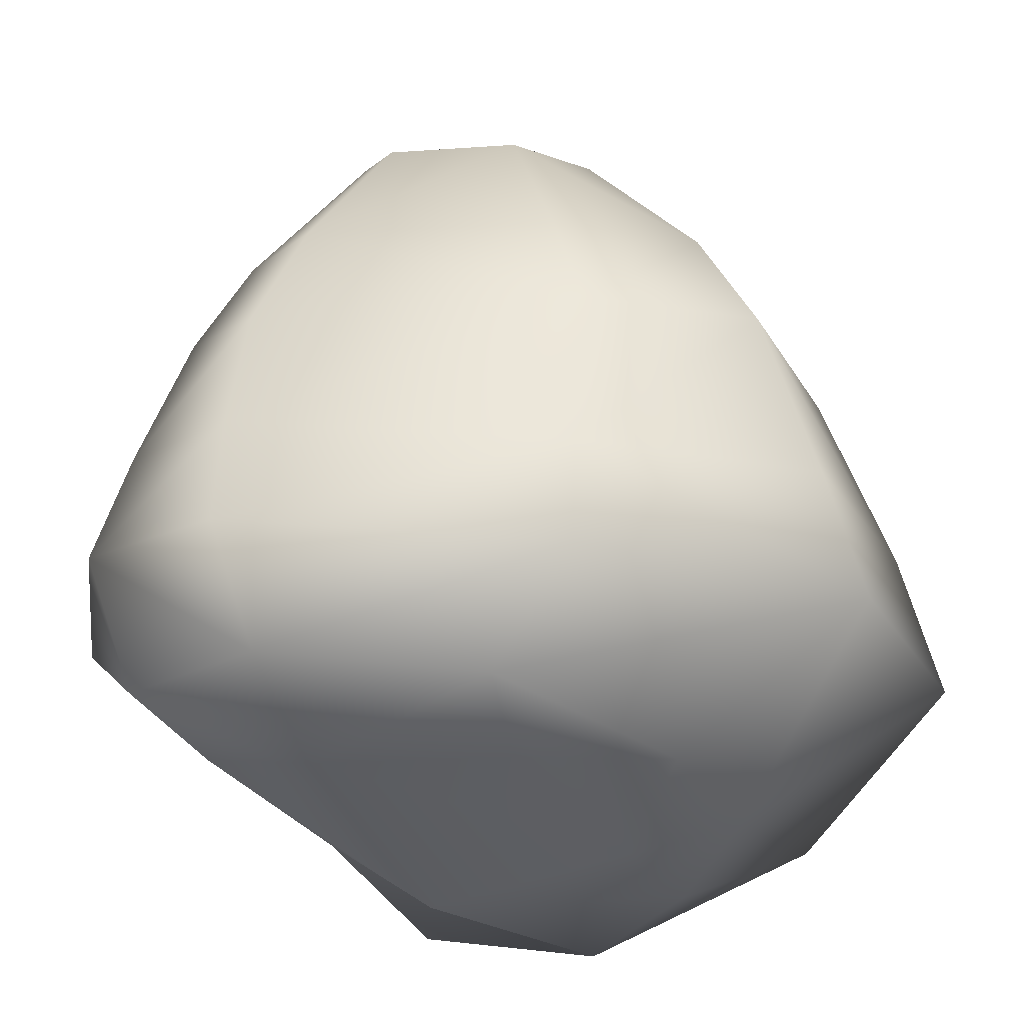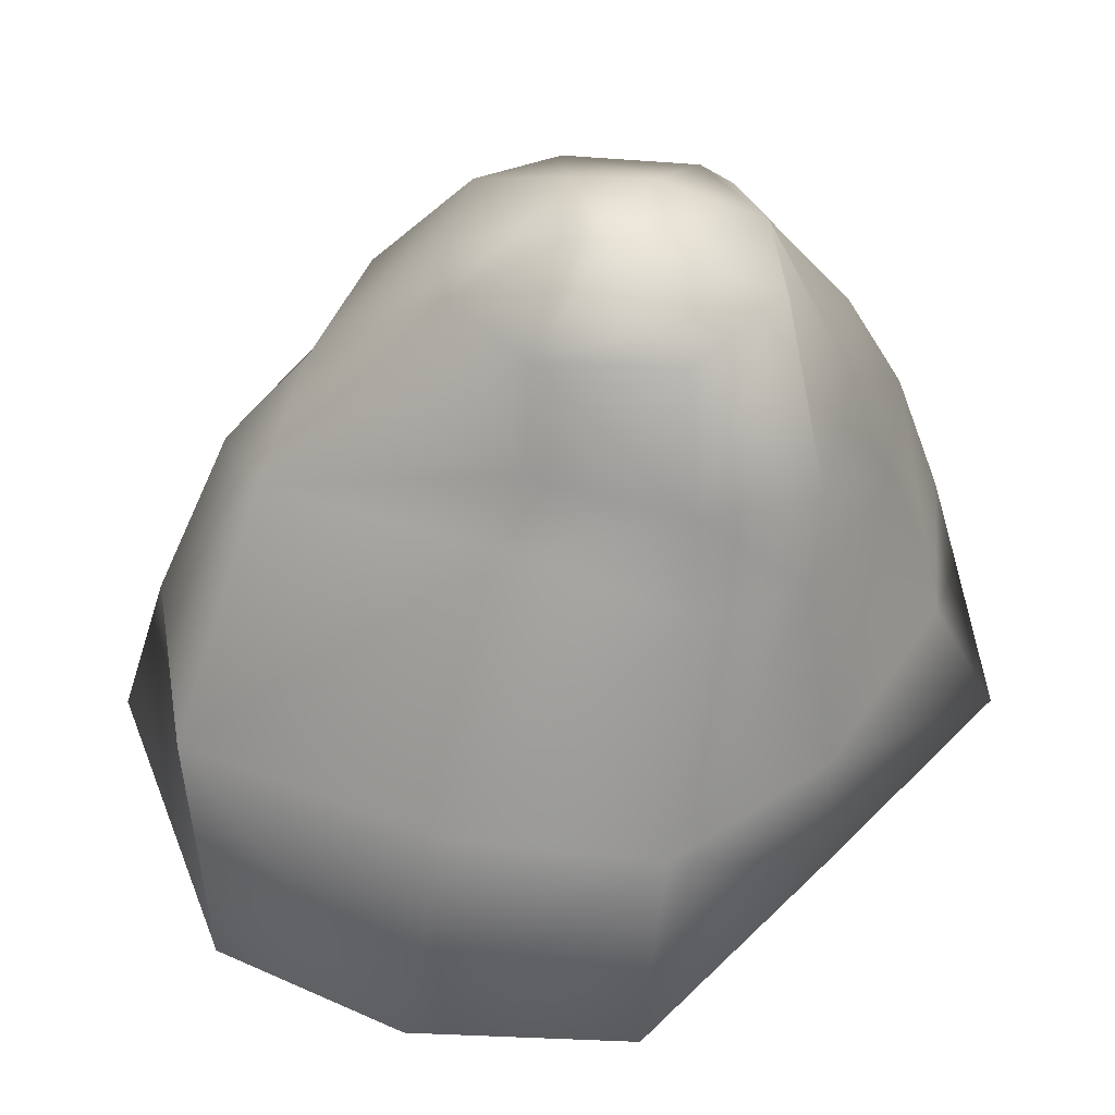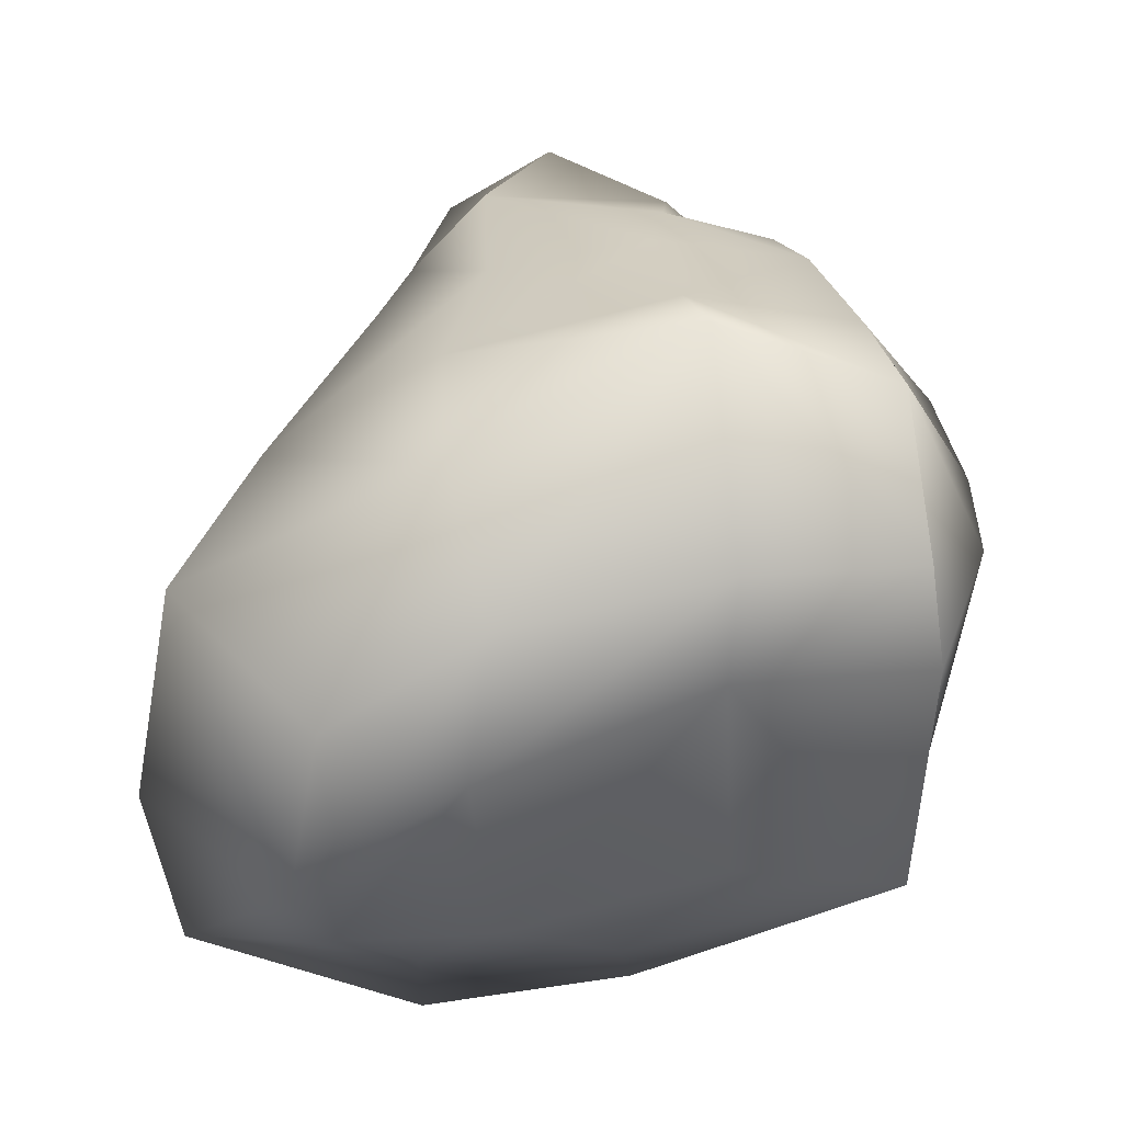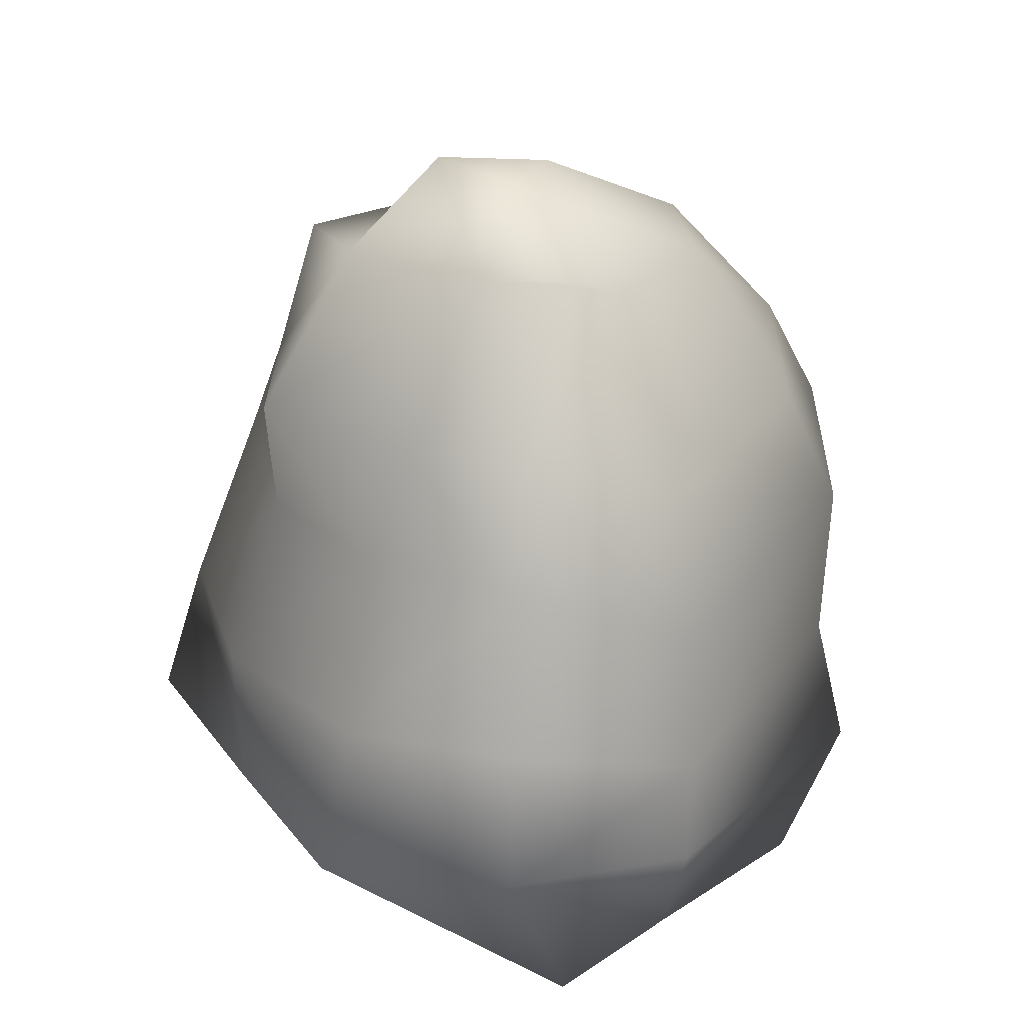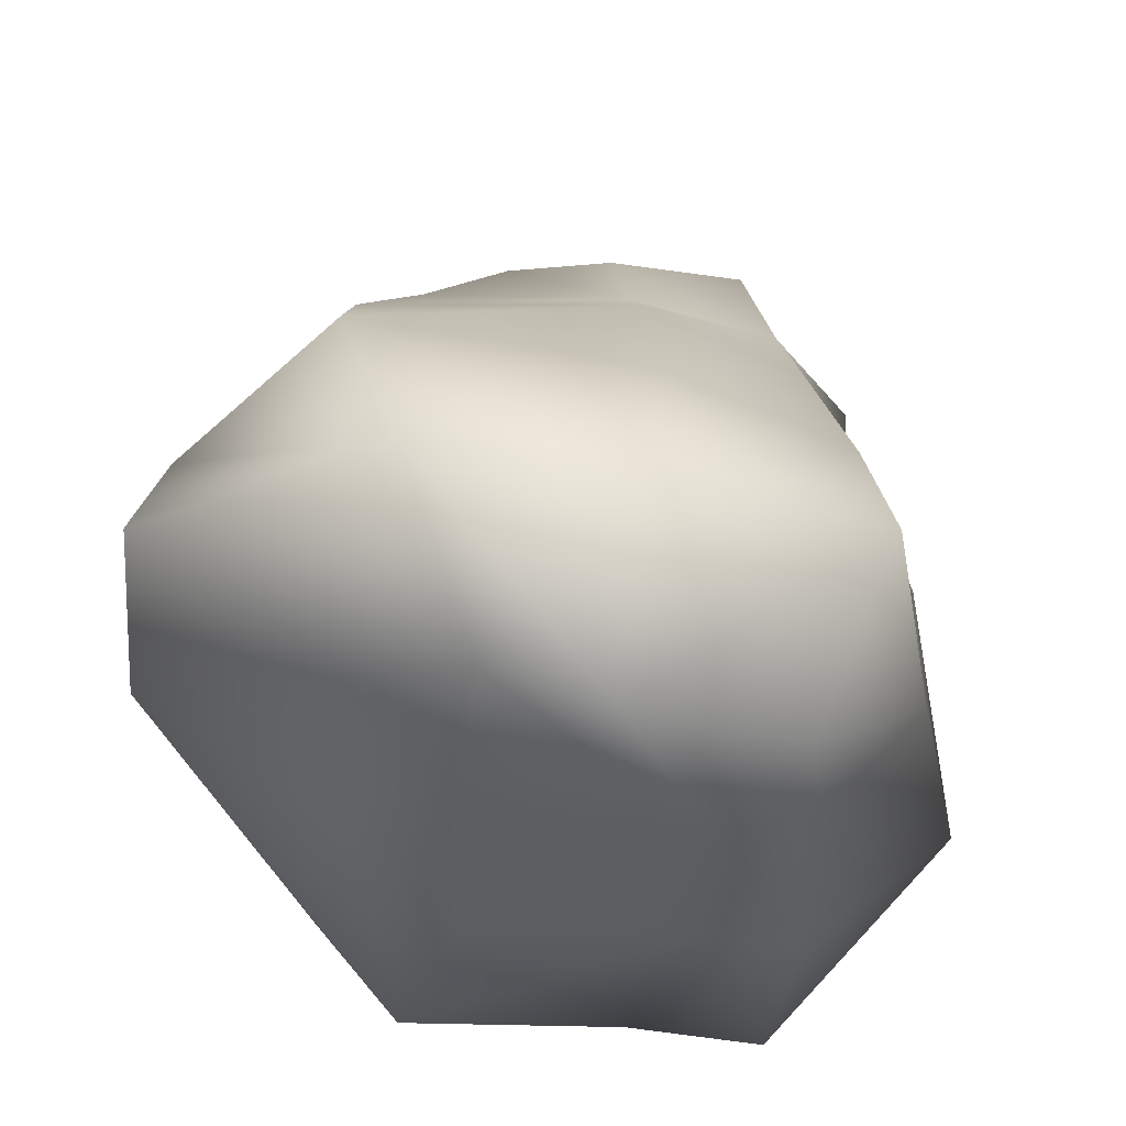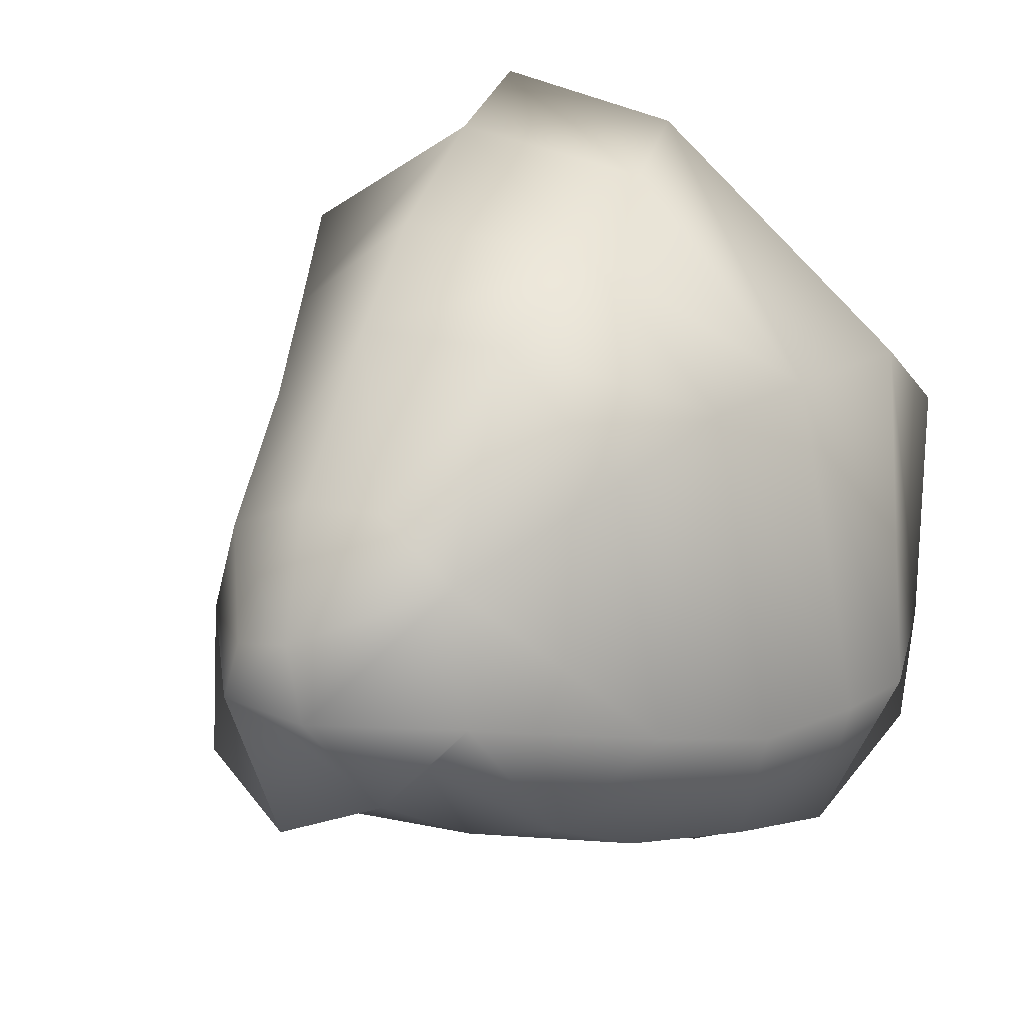
<metadata>
{"format":"obj","ext":"obj","renderer":"f3d","projection":"perspective","resolution":1024,"background":"white","views":[{"elev":-28.3,"azim":-69.3,"up":"+Y"},{"elev":41.0,"azim":112.5,"up":"+Y"},{"elev":-47.2,"azim":-178.2,"up":"+Y"},{"elev":30.9,"azim":-137.0,"up":"+Y"},{"elev":-47.2,"azim":78.4,"up":"+Y"},{"elev":21.0,"azim":-144.1,"up":"+Z"}]}
</metadata>
<code>
v -2.994 4.005 14.27
v -2.363 5.077 18.62
v 2.537 -7.268 19.72
v 1.241 -6.351 13.88
v -3.221 4.306 25.88
v 2.145 -6.984 25.22
v -5.868 3.058 28.26
v -3.378 -5.026 30.67
v -9.01 -4.688 29.99
v -11.47 2.673 28.08
v -14.99 2.056 24.48
v -15.89 -5.382 24.41
v -16.85 2.2 16.02
v -17.48 -3.907 15.55
v -9.903 3.588 11.83
v -11.08 -3.735 8.714
v -5.863 3.294 12.43
v -5.168 -5.246 11.28
v -10.45 10.2 15.45
v -7.327 10.51 13.92
v -12.8 9.719 18.07
v -12.2 9.498 21.54
v -7.618 9.558 22.76
v -10.15 9.659 23.06
v -5.335 9.6 21.68
v -4.233 9.243 19.02
v -4.6 9.944 15.28
v -15.53 -3.237 11.03
v -13.81 3.833 12.73
v -11.8 10.09 16.84
v -10.27 6.317 12.99
v -13.11 6.481 14.04
v -15.61 5.424 16.93
v -14.1 5.171 23.37
v -11.04 5.759 26.42
v -6.547 5.791 26.1
v -4.173 6.427 24.08
v -3.384 6.607 18.81
v -3.726 6.386 14.7
v -5.756 6.202 12.24
v 0.8826 -1.596 19.16
v 0.749 -1.347 26.54
v -4.445 -1.396 29.84
v -10.19 -1.476 29.24
v -15.02 -2.076 24.2
v -17.43 -1.16 15.76
v -14.81 -0.0647 11.69
v -10.56 -0.639 10.33
v -4.944 -1.391 11.32
v -0.5358 -1.714 13.97
v -6.644 11.08 19.26
v -6.542 11.56 17.93
v -9.112 11.59 17.89
v -8.574 11.46 19.85
v -1.259 -10.51 19.78
v -2.264 -9.766 15.17
v -6.045 -8.105 13.82
v -11.58 -7.565 12.75
v -15.8 -7.43 12.7
v -16.26 -7.064 16.26
v -15.63 -8.334 22.25
v -8.723 -8.184 24.68
v -3.8 -8.202 24.9
v -1.893 -9.358 22.66
v -11.39 -8.663 21.22
v -11.33 -7.987 15.69
v -5.5 -10.07 16.59
v -5.858 -9.43 22.42
f 50 41 3 4
f 3 41 42 6
f 6 42 43 8
f 43 44 9 8
f 9 44 45 12
f 45 46 14 12
f 28 47 48 16
f 16 48 49 18
f 18 49 50 4
f 40 31 19 20
f 31 32 30 19
f 33 34 22 21
f 24 35 36 23
f 22 34 35 24
f 36 37 25 23
f 25 37 38 26
f 26 38 39 27
f 39 40 20 27
f 46 47 28 14
f 32 33 21 30
f 29 32 31 15
f 13 33 32 29
f 11 34 33 13
f 35 34 11 10
f 36 35 10 7
f 5 37 36 7
f 38 37 5 2
f 39 38 2 1
f 17 40 39 1
f 15 31 40 17
f 42 41 2 5
f 43 42 5 7
f 10 44 43 7
f 45 44 10 11
f 11 13 46 45
f 13 29 47 46
f 48 47 29 15
f 49 48 15 17
f 50 49 17 1
f 1 2 41 50
f 54 51 52 53
f 24 23 54 22
f 22 54 53 21
f 19 30 21 53
f 52 20 19 53
f 26 27 20 52
f 51 25 26 52
f 54 23 25 51
f 4 3 55 56
f 56 57 18 4
f 57 58 16 18
f 16 58 59 28
f 28 59 60 14
f 60 61 12 14
f 9 12 61 62
f 9 62 63 8
f 6 8 63 64
f 55 3 6 64
f 68 65 66 67
f 64 68 67 55
f 57 56 55 67
f 58 57 67 66
f 59 58 66 60
f 61 60 66 65
f 65 68 62 61
f 68 64 63 62

</code>
